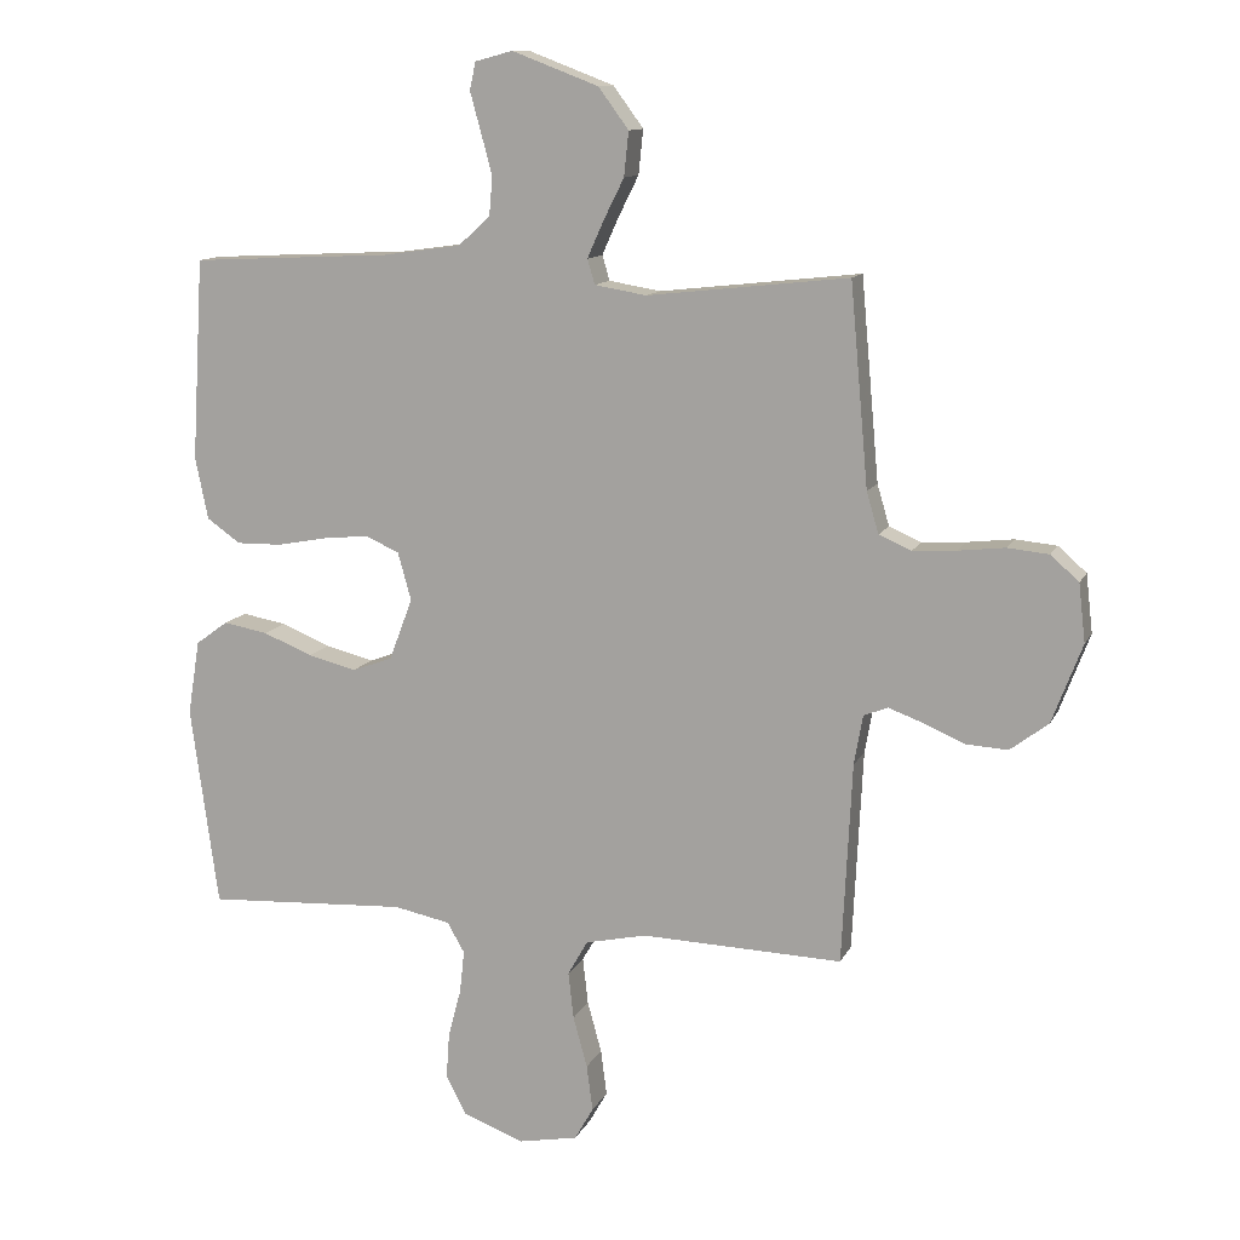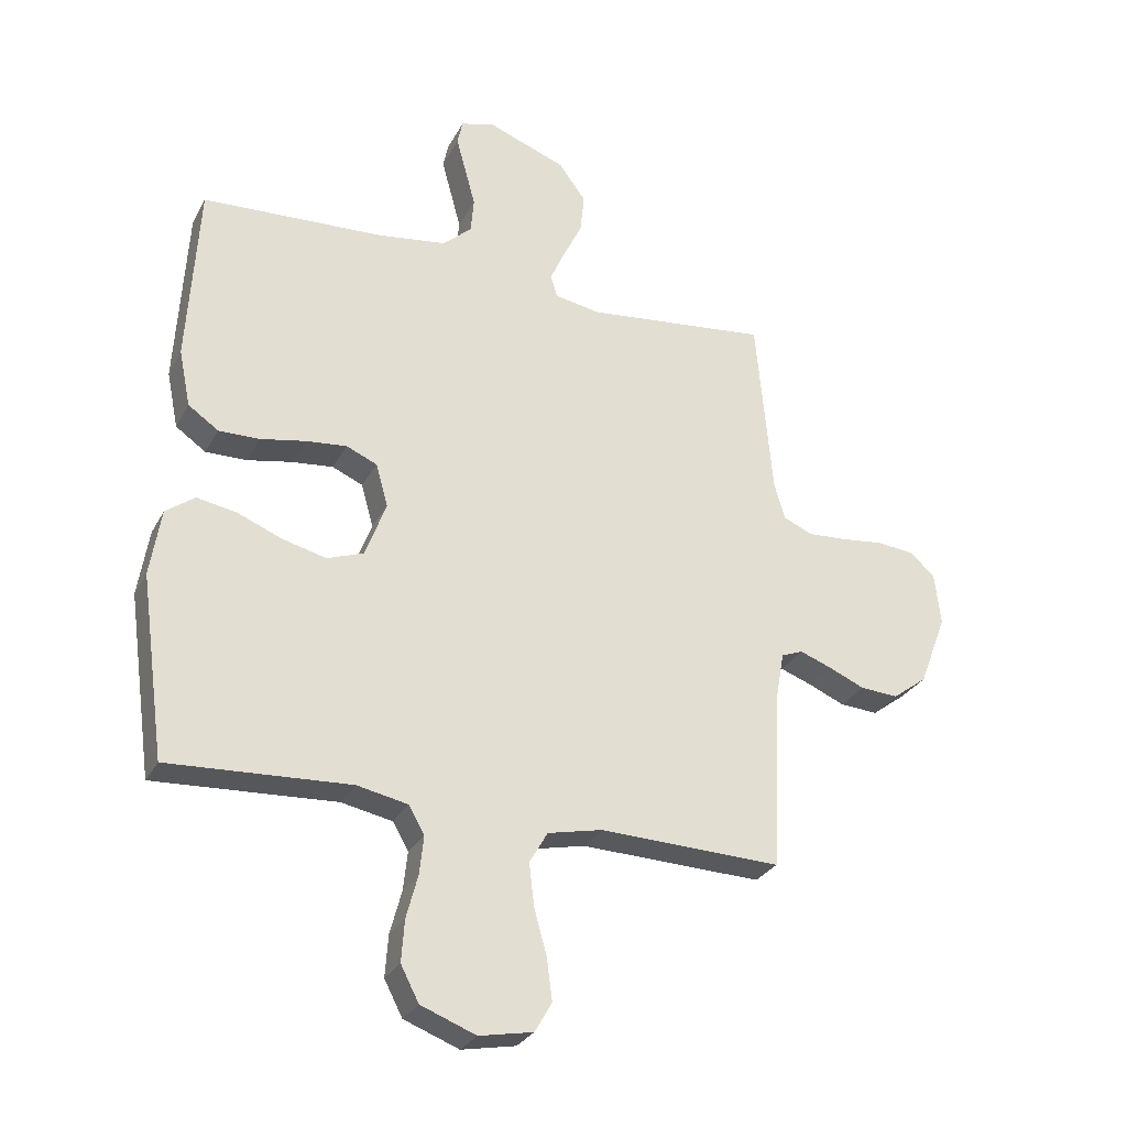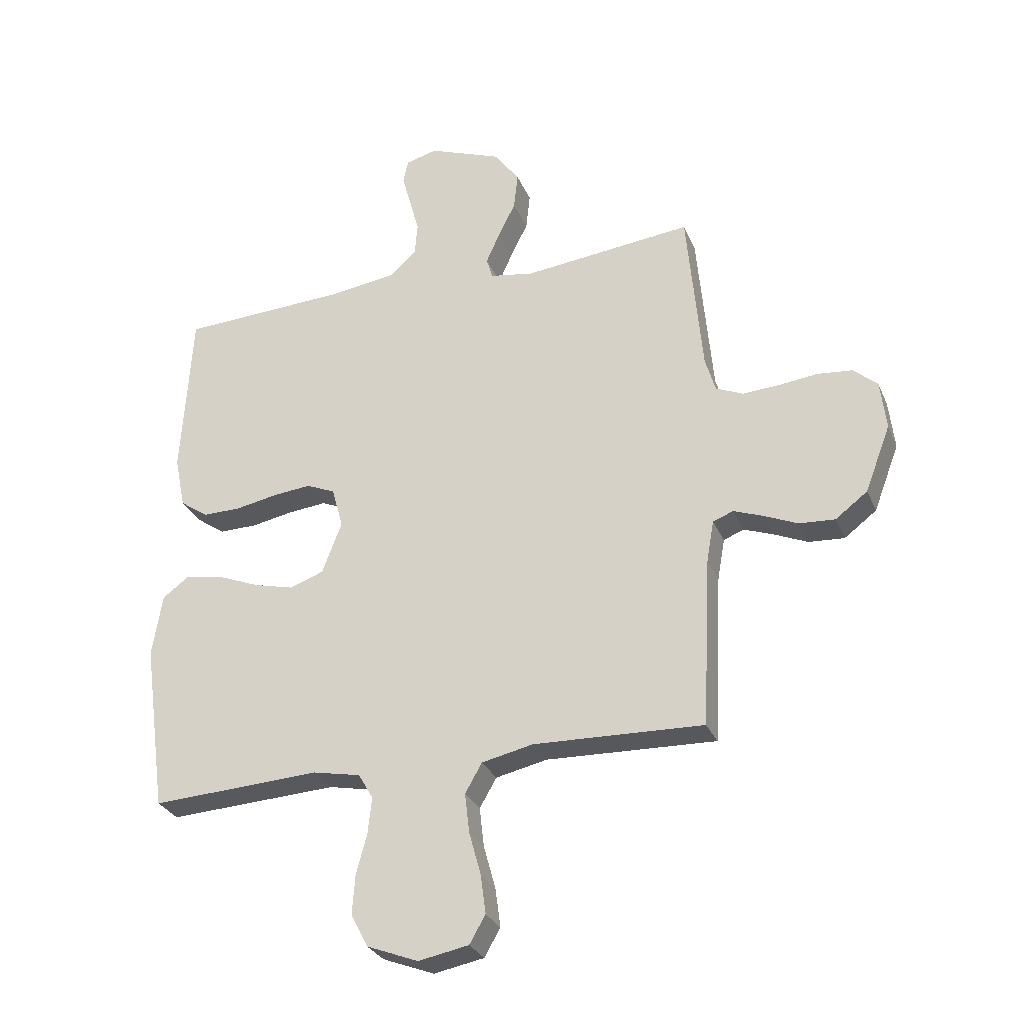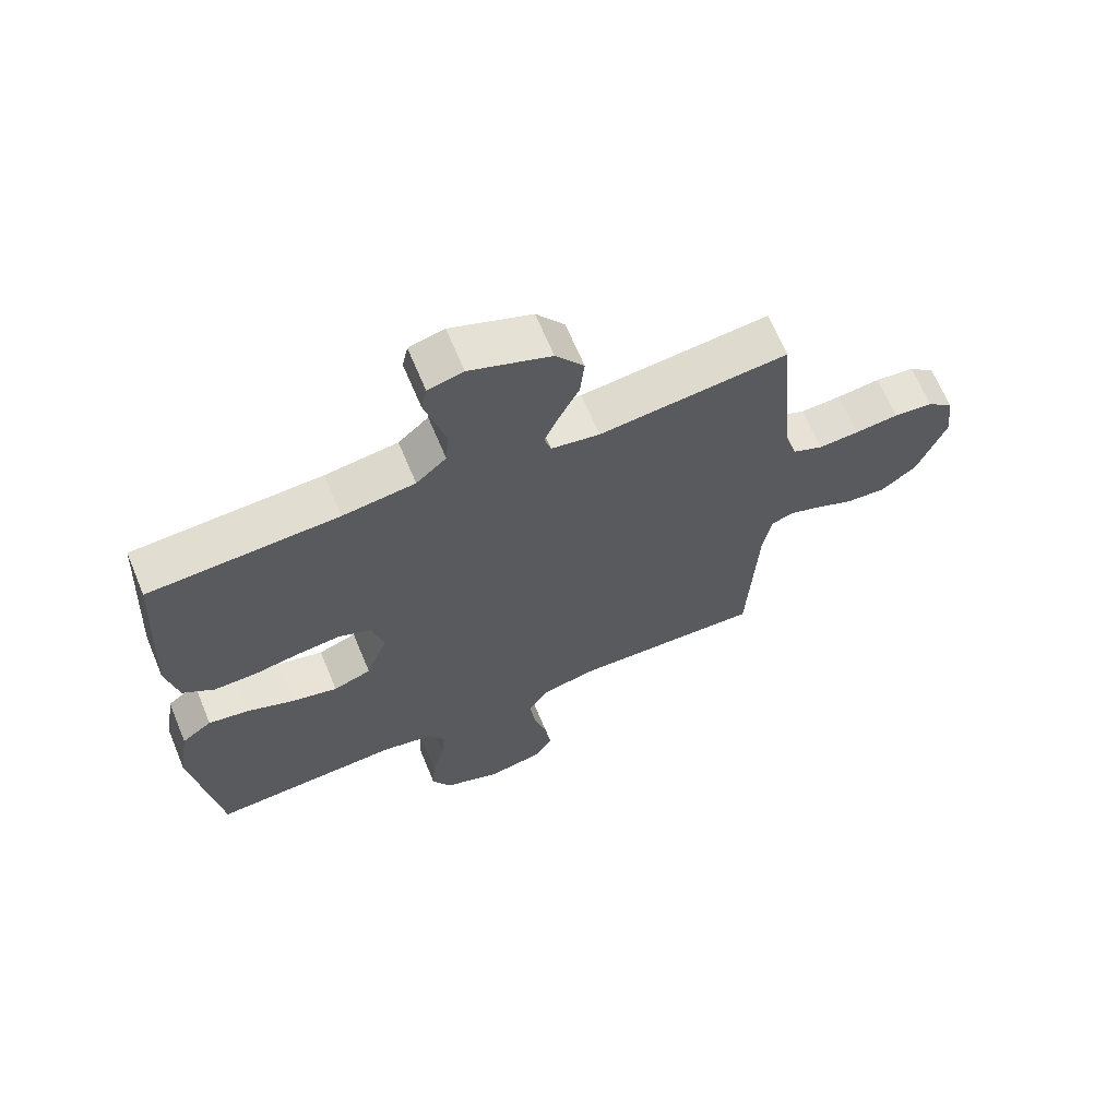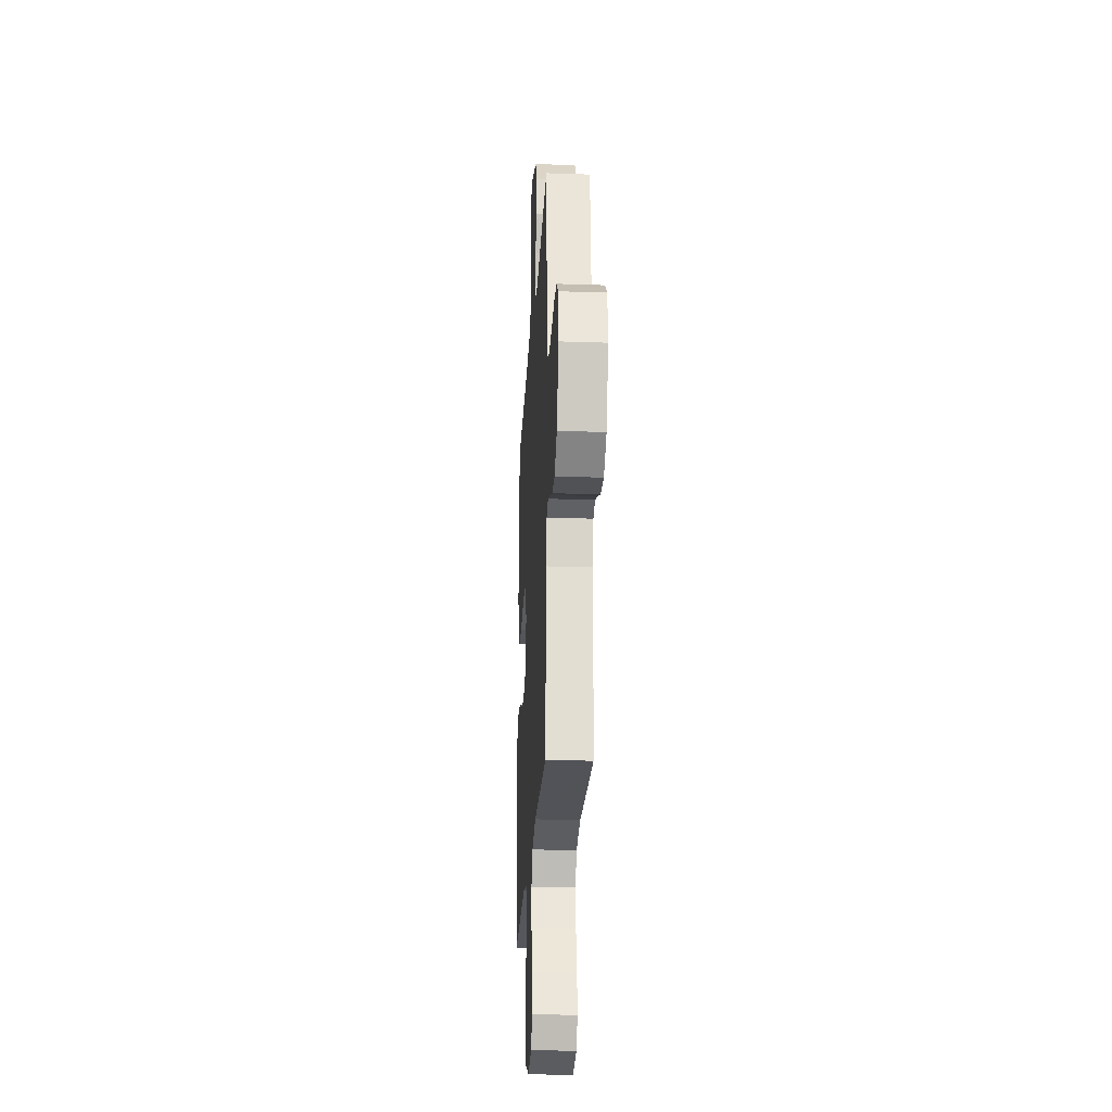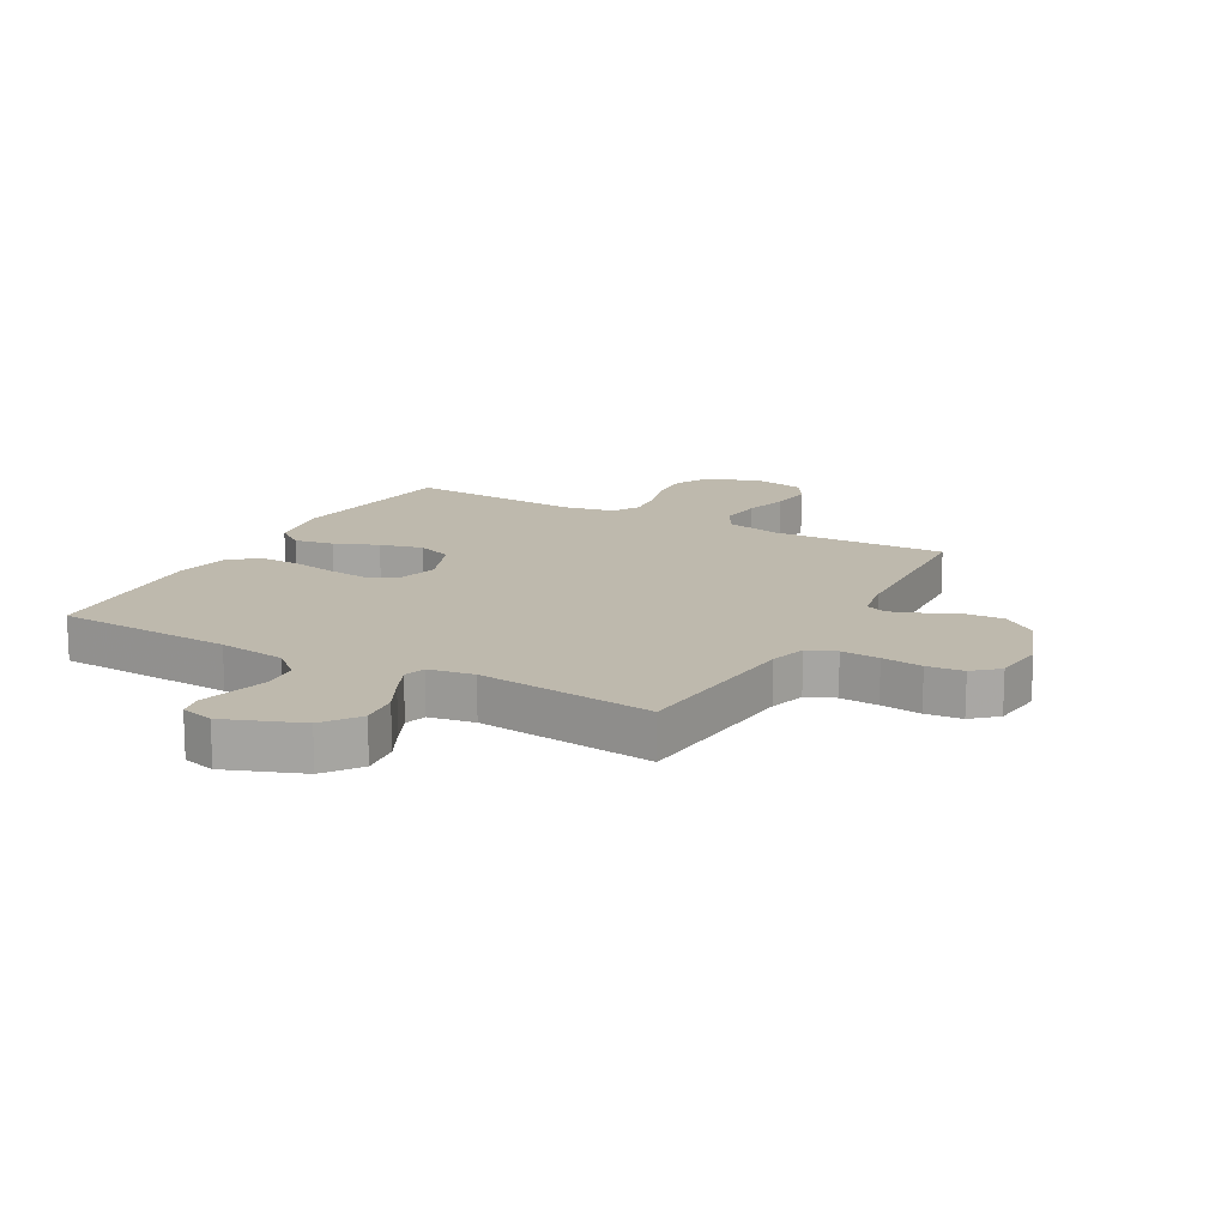
<metadata>
{"format":"obj","ext":"obj","renderer":"f3d","projection":"perspective","resolution":1024,"background":"white","views":[{"elev":11.9,"azim":17.6,"up":"+Z"},{"elev":-28.6,"azim":-23.2,"up":"+Z"},{"elev":-29.1,"azim":19.9,"up":"+Z"},{"elev":66.3,"azim":-22.6,"up":"+Z"},{"elev":-24.4,"azim":86.8,"up":"+Z"},{"elev":15.3,"azim":28.8,"up":"+Y"}]}
</metadata>
<code>
v 0.5 0.07 -0.5
v 0.2 0.07 -0.49
v 0.109 0.07 -0.51
v 0.079 0.07 -0.562
v 0.087 0.07 -0.632
v 0.108 0.07 -0.708
v 0.117 0.07 -0.777
v 0.089 0.07 -0.826
v 0 0.07 -0.843
v -0.091 0.07 -0.808
v -0.121 0.07 -0.75
v -0.116 0.07 -0.681
v -0.097 0.07 -0.61
v -0.09 0.07 -0.546
v -0.116 0.07 -0.501
v -0.2 0.07 -0.484
v -0.5 0.07 -0.5
v -0.541 0.07 -0.2
v -0.523 0.07 -0.089
v -0.475 0.07 -0.054
v -0.409 0.07 -0.066
v -0.335 0.07 -0.096
v -0.263 0.07 -0.114
v -0.203 0.07 -0.092
v -0.168 0.07 0
v -0.188 0.07 0.072
v -0.239 0.07 0.094
v -0.307 0.07 0.087
v -0.381 0.07 0.073
v -0.449 0.07 0.072
v -0.499 0.07 0.107
v -0.518 0.07 0.2
v -0.5 0.07 0.5
v -0.2 0.07 0.515
v -0.085 0.07 0.531
v -0.037 0.07 0.574
v -0.032 0.07 0.632
v -0.049 0.07 0.695
v -0.065 0.07 0.753
v -0.056 0.07 0.794
v 0 0.07 0.809
v 0.129 0.07 0.76
v 0.174 0.07 0.699
v 0.167 0.07 0.633
v 0.136 0.07 0.571
v 0.112 0.07 0.517
v 0.123 0.07 0.48
v 0.2 0.07 0.467
v 0.5 0.07 0.5
v 0.527 0.07 0.2
v 0.545 0.07 0.139
v 0.593 0.07 0.118
v 0.658 0.07 0.122
v 0.727 0.07 0.13
v 0.789 0.07 0.124
v 0.831 0.07 0.087
v 0.841 0.07 0
v 0.796 0.07 -0.118
v 0.739 0.07 -0.161
v 0.676 0.07 -0.157
v 0.616 0.07 -0.131
v 0.564 0.07 -0.112
v 0.528 0.07 -0.126
v 0.515 0.07 -0.2
v 0.5 0 -0.5
v 0.2 0 -0.49
v 0.109 0 -0.51
v 0.079 0 -0.562
v 0.087 0 -0.632
v 0.108 0 -0.708
v 0.117 0 -0.777
v 0.089 0 -0.826
v 0 0 -0.843
v -0.091 0 -0.808
v -0.121 0 -0.75
v -0.116 0 -0.681
v -0.097 0 -0.61
v -0.09 0 -0.546
v -0.116 0 -0.501
v -0.2 0 -0.484
v -0.5 0 -0.5
v -0.541 0 -0.2
v -0.523 0 -0.089
v -0.475 0 -0.054
v -0.409 0 -0.066
v -0.335 0 -0.096
v -0.263 0 -0.114
v -0.203 0 -0.092
v -0.168 0 0
v -0.188 0 0.072
v -0.239 0 0.094
v -0.307 0 0.087
v -0.381 0 0.073
v -0.449 0 0.072
v -0.499 0 0.107
v -0.518 0 0.2
v -0.5 0 0.5
v -0.2 0 0.515
v -0.085 0 0.531
v -0.037 0 0.574
v -0.032 0 0.632
v -0.049 0 0.695
v -0.065 0 0.753
v -0.056 0 0.794
v 0 0 0.809
v 0.129 0 0.76
v 0.174 0 0.699
v 0.167 0 0.633
v 0.136 0 0.571
v 0.112 0 0.517
v 0.123 0 0.48
v 0.2 0 0.467
v 0.5 0 0.5
v 0.527 0 0.2
v 0.545 0 0.139
v 0.593 0 0.118
v 0.658 0 0.122
v 0.727 0 0.13
v 0.789 0 0.124
v 0.831 0 0.087
v 0.841 0 0
v 0.796 0 -0.118
v 0.739 0 -0.161
v 0.676 0 -0.157
v 0.616 0 -0.131
v 0.564 0 -0.112
v 0.528 0 -0.126
v 0.515 0 -0.2
f 58 59 60 61
f 58 61 62
f 57 58 62
f 56 57 62 63
f 53 54 55 56
f 52 53 56 63
f 48 49 50
f 47 48 50 51
f 42 43 44 45
f 42 45 46
f 41 42 46
f 38 39 40 41
f 37 38 41 46
f 36 37 46 47
f 31 32 33 34
f 31 34 35
f 28 29 30 31
f 27 28 31 35
f 26 27 35 36
f 19 20 21 22
f 19 22 23
f 16 17 18 19
f 15 16 19 23
f 14 15 23 24
f 10 11 12 13
f 10 13 14
f 9 10 14
f 5 6 7 8
f 4 5 8 9
f 64 1 2
f 63 64 2 3
f 51 52 63 3
f 25 26 36 47
f 25 47 51 3
f 4 9 14 24
f 3 4 24 25
f 125 124 123 122
f 126 125 122
f 126 122 121
f 127 126 121 120
f 120 119 118 117
f 127 120 117 116
f 114 113 112
f 115 114 112 111
f 109 108 107 106
f 110 109 106
f 110 106 105
f 105 104 103 102
f 110 105 102 101
f 111 110 101 100
f 98 97 96 95
f 99 98 95
f 95 94 93 92
f 99 95 92 91
f 100 99 91 90
f 86 85 84 83
f 87 86 83
f 83 82 81 80
f 87 83 80 79
f 88 87 79 78
f 77 76 75 74
f 78 77 74
f 78 74 73
f 72 71 70 69
f 73 72 69 68
f 66 65 128
f 67 66 128 127
f 67 127 116 115
f 111 100 90 89
f 67 115 111 89
f 88 78 73 68
f 89 88 68 67
f 1 65 66 2
f 2 66 67 3
f 3 67 68 4
f 4 68 69 5
f 5 69 70 6
f 6 70 71 7
f 7 71 72 8
f 8 72 73 9
f 9 73 74 10
f 10 74 75 11
f 11 75 76 12
f 12 76 77 13
f 13 77 78 14
f 14 78 79 15
f 15 79 80 16
f 16 80 81 17
f 17 81 82 18
f 18 82 83 19
f 19 83 84 20
f 20 84 85 21
f 21 85 86 22
f 22 86 87 23
f 23 87 88 24
f 24 88 89 25
f 25 89 90 26
f 26 90 91 27
f 27 91 92 28
f 28 92 93 29
f 29 93 94 30
f 30 94 95 31
f 31 95 96 32
f 32 96 97 33
f 33 97 98 34
f 34 98 99 35
f 35 99 100 36
f 36 100 101 37
f 37 101 102 38
f 38 102 103 39
f 39 103 104 40
f 40 104 105 41
f 41 105 106 42
f 42 106 107 43
f 43 107 108 44
f 44 108 109 45
f 45 109 110 46
f 46 110 111 47
f 47 111 112 48
f 48 112 113 49
f 49 113 114 50
f 50 114 115 51
f 51 115 116 52
f 52 116 117 53
f 53 117 118 54
f 54 118 119 55
f 55 119 120 56
f 56 120 121 57
f 57 121 122 58
f 58 122 123 59
f 59 123 124 60
f 60 124 125 61
f 61 125 126 62
f 62 126 127 63
f 63 127 128 64
f 64 128 65 1

</code>
